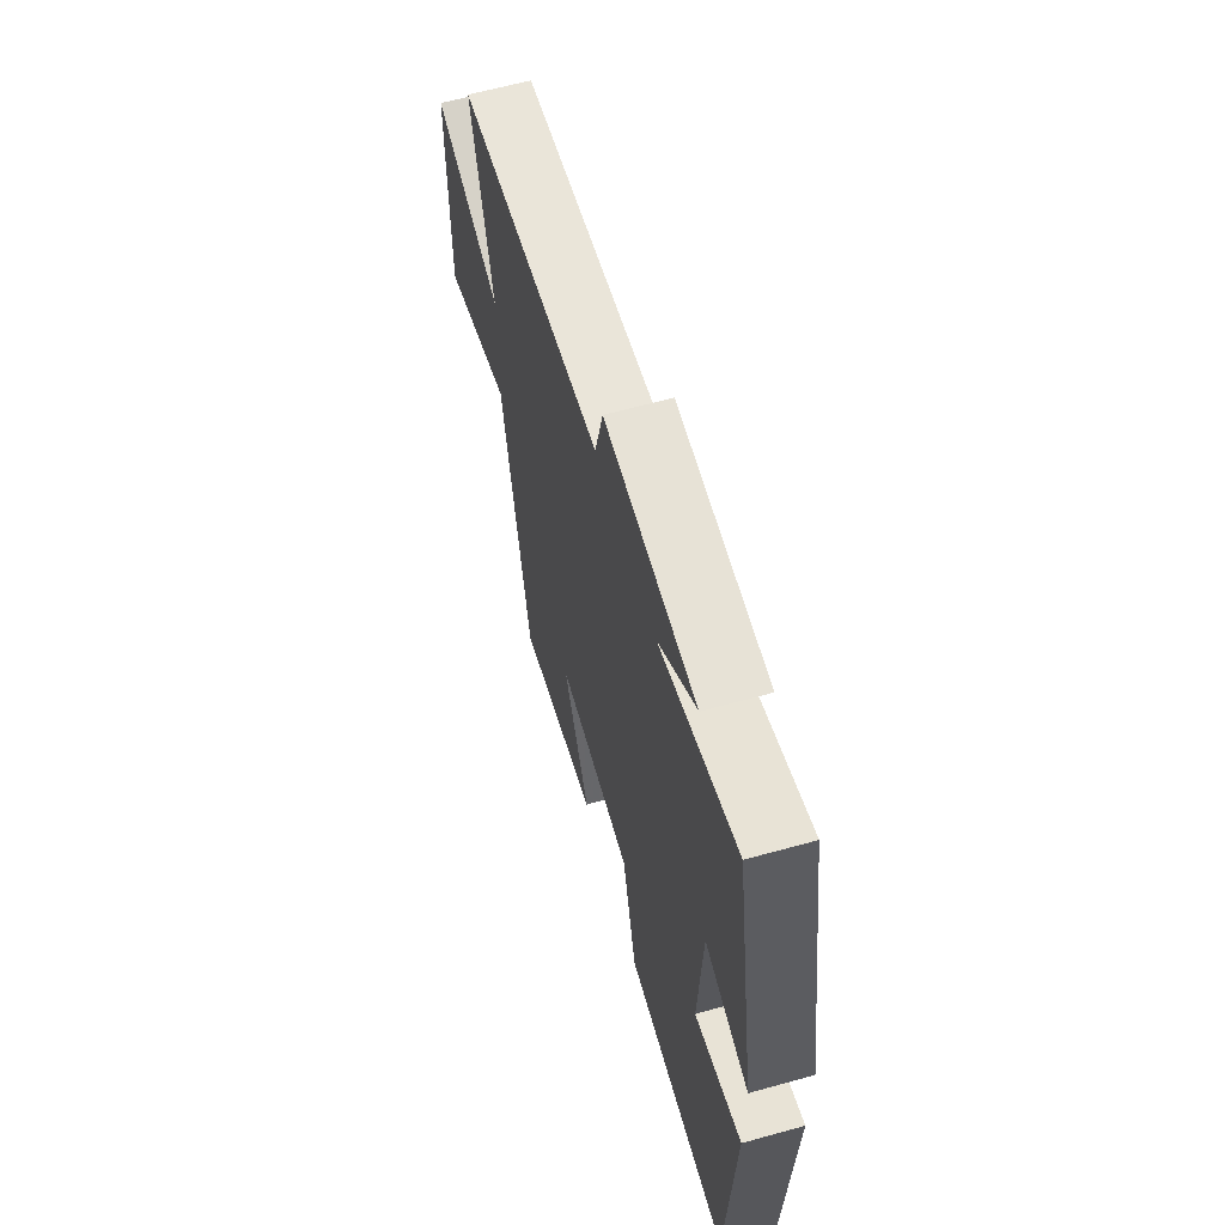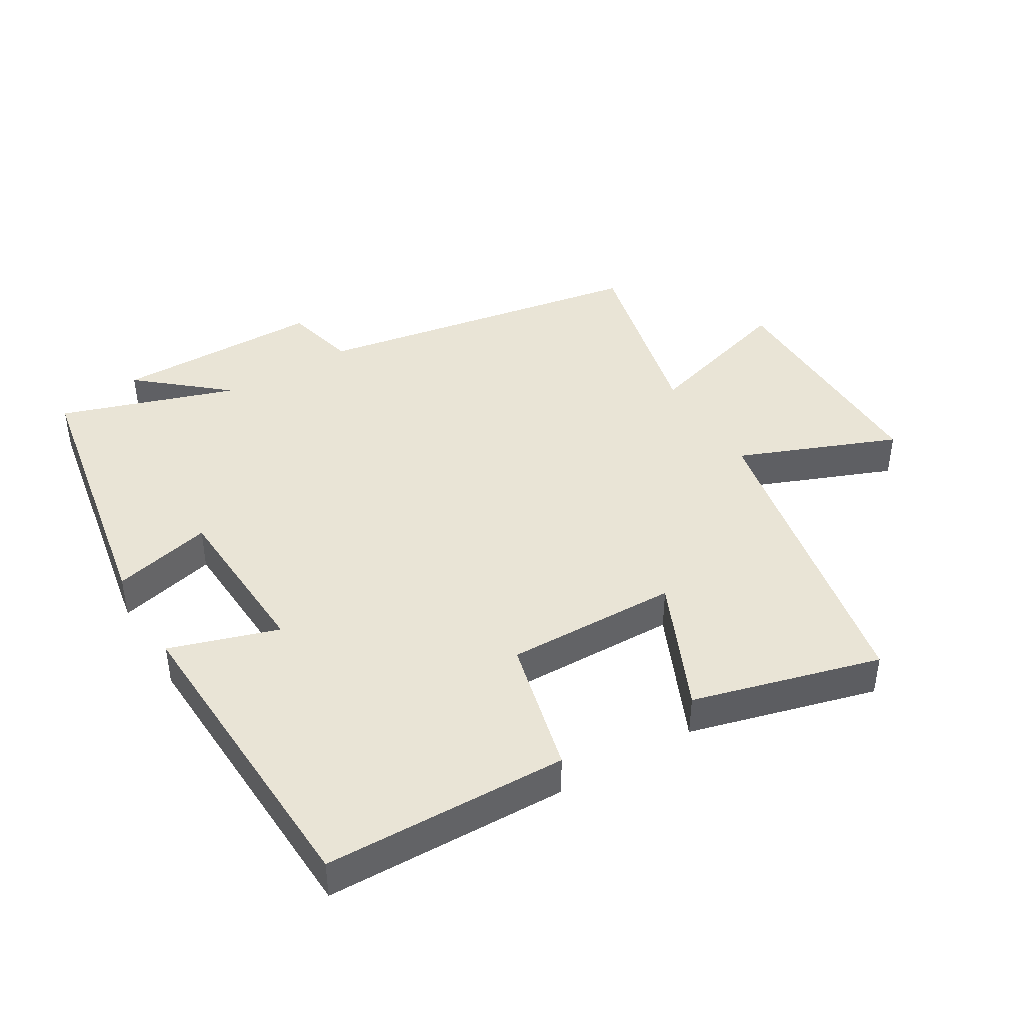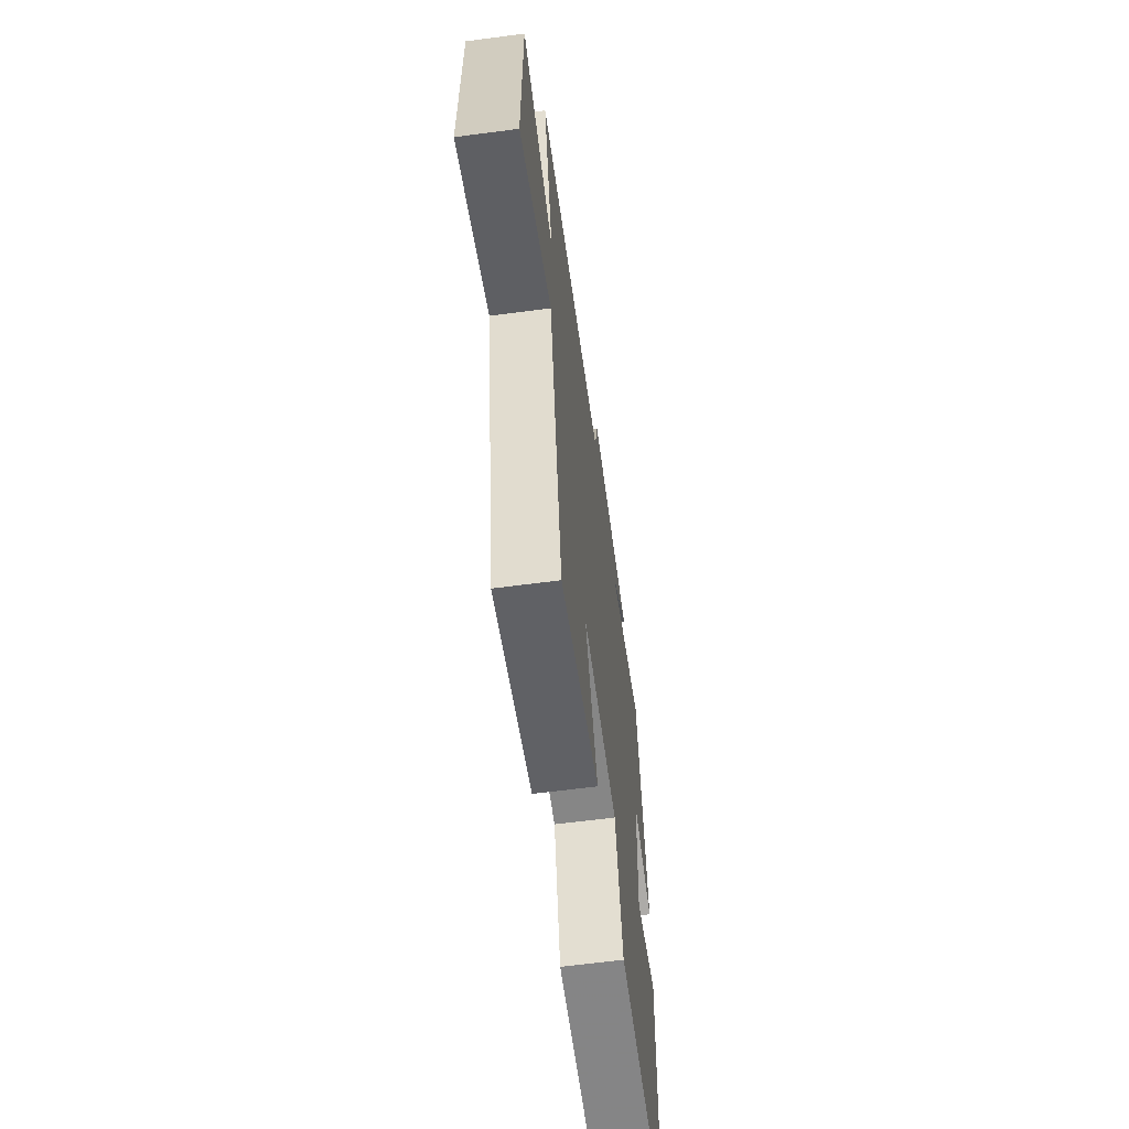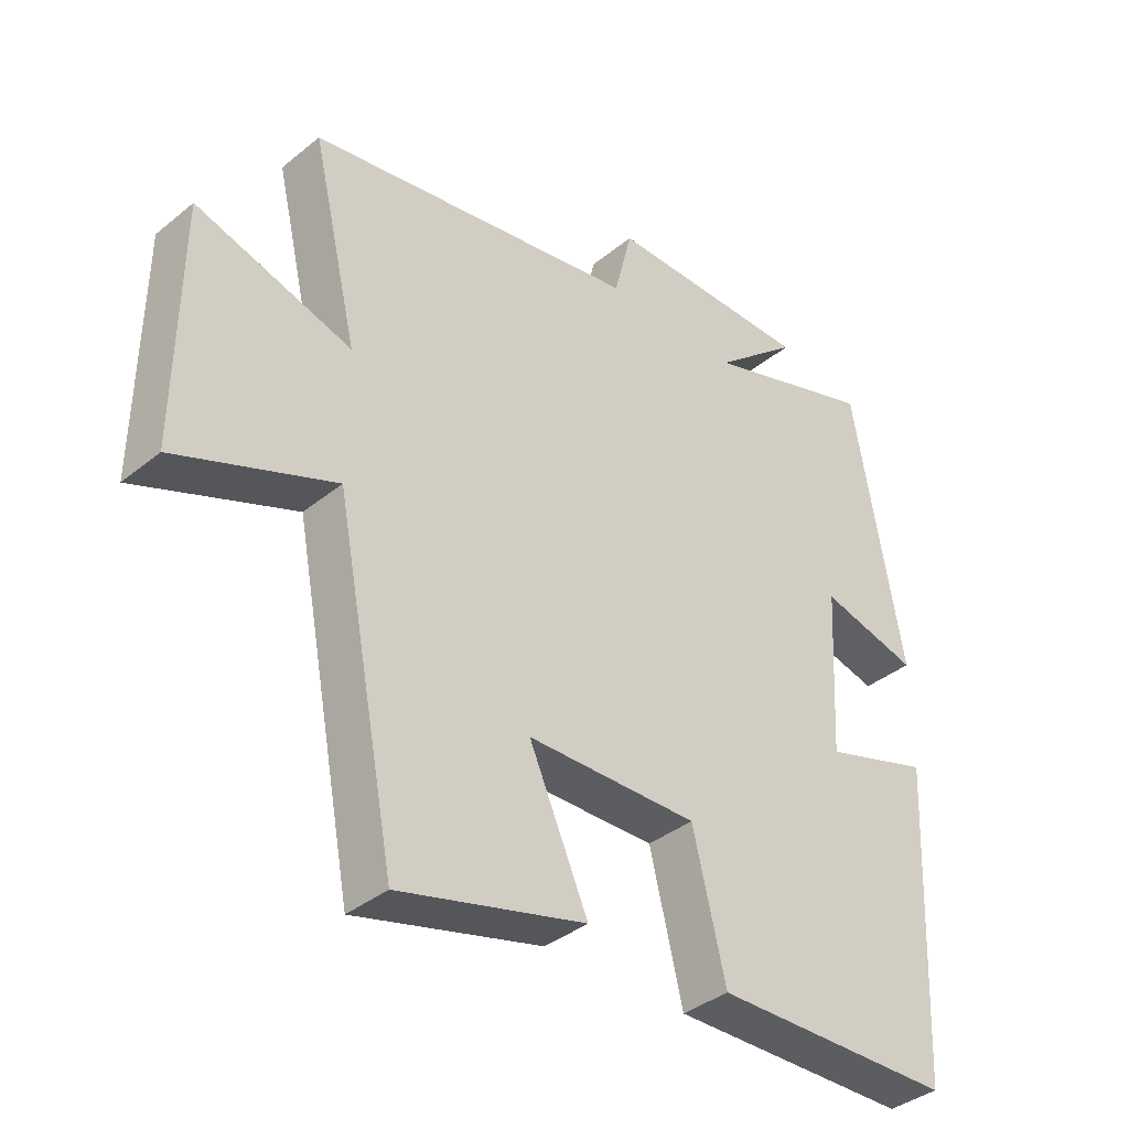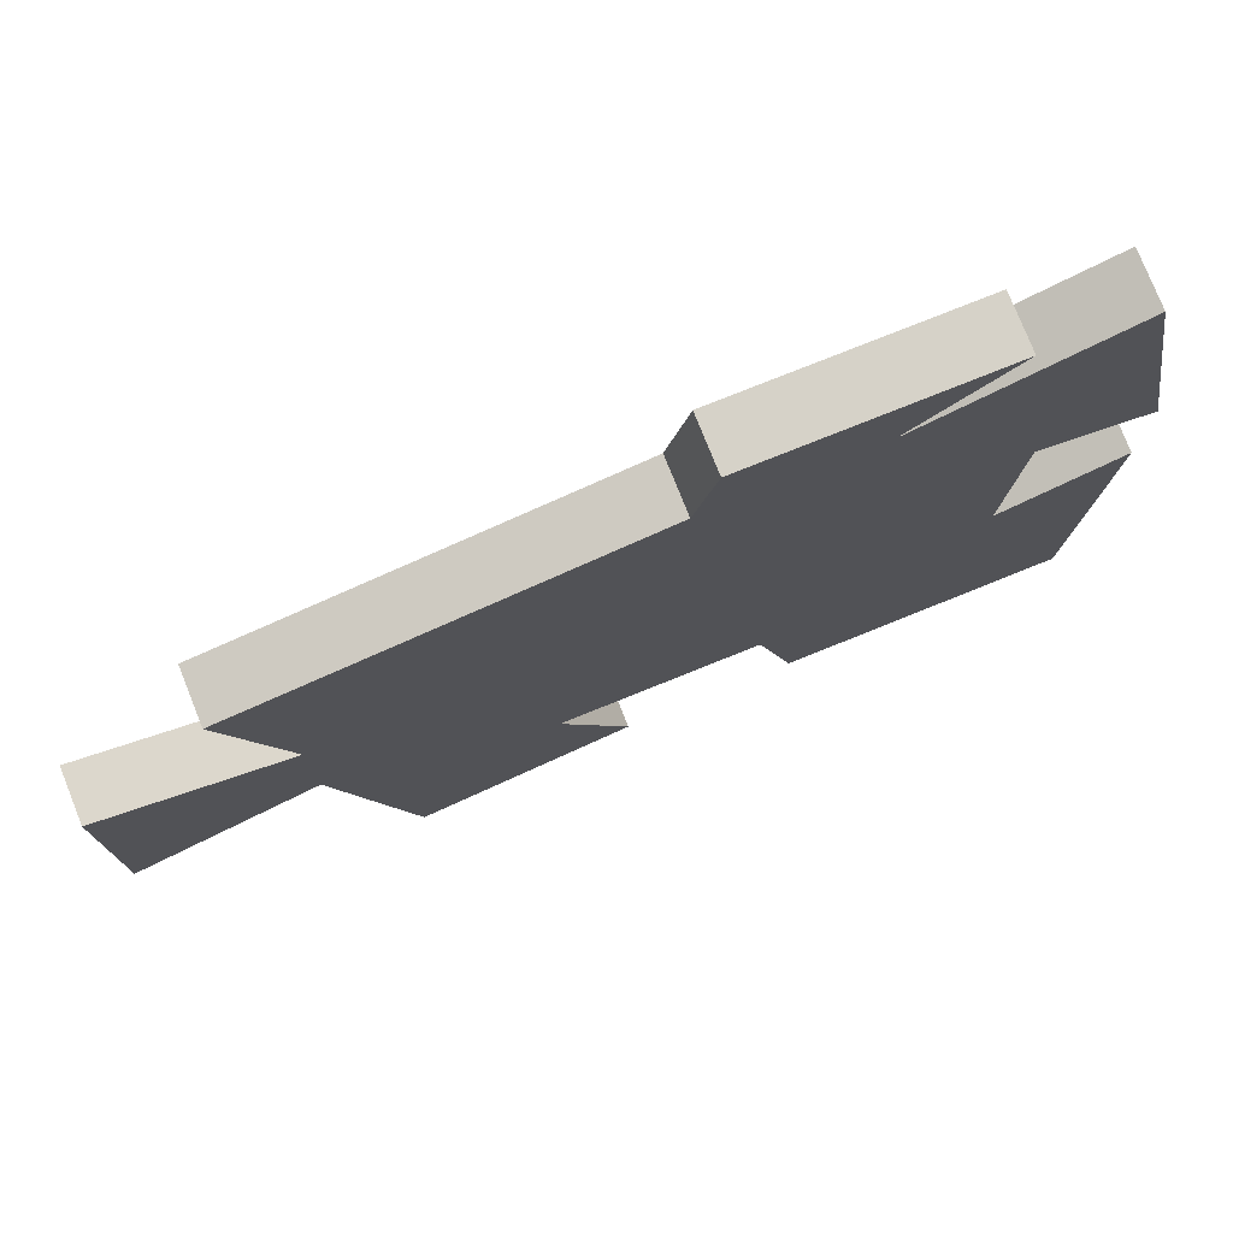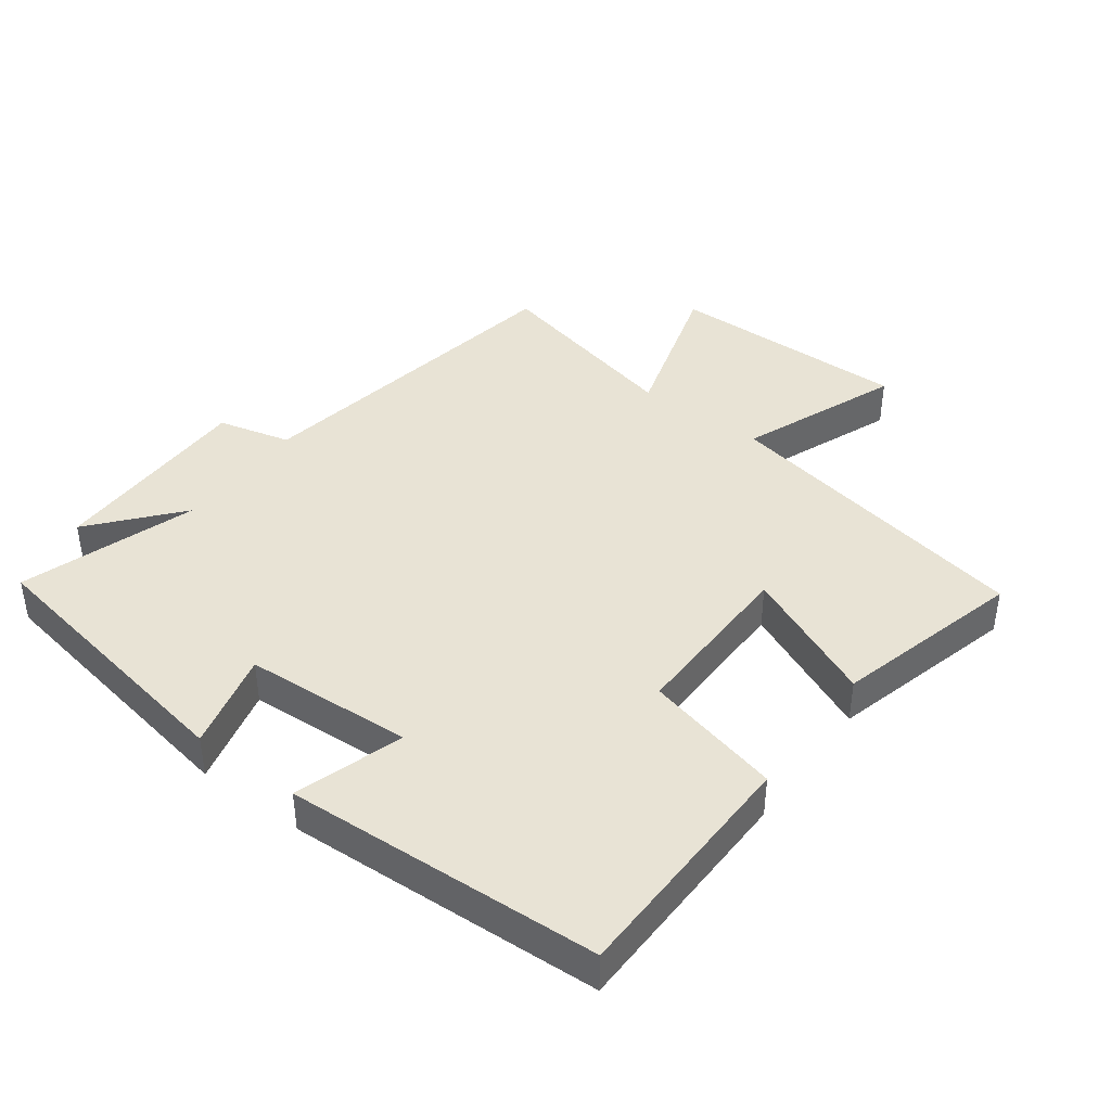
<metadata>
{"format":"obj","ext":"obj","renderer":"f3d","projection":"perspective","resolution":1024,"background":"white","views":[{"elev":62.9,"azim":74.3,"up":"+Z"},{"elev":42.4,"azim":149.2,"up":"+Y"},{"elev":-62.9,"azim":-82.4,"up":"+Z"},{"elev":-37.7,"azim":-44.1,"up":"+Z"},{"elev":77.6,"azim":-21.8,"up":"+Z"},{"elev":41.3,"azim":126.5,"up":"+Y"}]}
</metadata>
<code>
v -0.571 0.07 0.413
v -0.059 0.07 0.5
v -0.031 0.07 0.612
v 0.287 0.07 0.612
v 0.155 0.07 0.5
v 0.424 0.07 0.588
v 0.5 0.07 0.158
v 0.348 0.07 0.196
v 0.334 0.07 -0.062
v 0.5 0.07 -0.01
v 0.477 0.07 -0.493
v 0.105 0.07 -0.5
v 0.054 0.07 -0.291
v -0.21 0.07 -0.295
v -0.119 0.07 -0.5
v -0.406 0.07 -0.576
v -0.5 0.07 -0.091
v -0.743 0.07 -0.187
v -0.739 0.07 0.183
v -0.5 0.07 0.111
v -0.571 0 0.413
v -0.059 0 0.5
v -0.031 0 0.612
v 0.287 0 0.612
v 0.155 0 0.5
v 0.424 0 0.588
v 0.5 0 0.158
v 0.348 0 0.196
v 0.334 0 -0.062
v 0.5 0 -0.01
v 0.477 0 -0.493
v 0.105 0 -0.5
v 0.054 0 -0.291
v -0.21 0 -0.295
v -0.119 0 -0.5
v -0.406 0 -0.576
v -0.5 0 -0.091
v -0.743 0 -0.187
v -0.739 0 0.183
v -0.5 0 0.111
f 17 18 19 20
f 15 16 17 20
f 14 15 20 1
f 13 14 1 2
f 9 10 11 12
f 8 9 12 13
f 5 6 7 8
f 5 8 13 2
f 2 3 4 5
f 40 39 38 37
f 40 37 36 35
f 21 40 35 34
f 22 21 34 33
f 32 31 30 29
f 33 32 29 28
f 28 27 26 25
f 22 33 28 25
f 25 24 23 22
f 1 21 22 2
f 2 22 23 3
f 3 23 24 4
f 4 24 25 5
f 5 25 26 6
f 6 26 27 7
f 7 27 28 8
f 8 28 29 9
f 9 29 30 10
f 10 30 31 11
f 11 31 32 12
f 12 32 33 13
f 13 33 34 14
f 14 34 35 15
f 15 35 36 16
f 16 36 37 17
f 17 37 38 18
f 18 38 39 19
f 19 39 40 20
f 20 40 21 1

</code>
